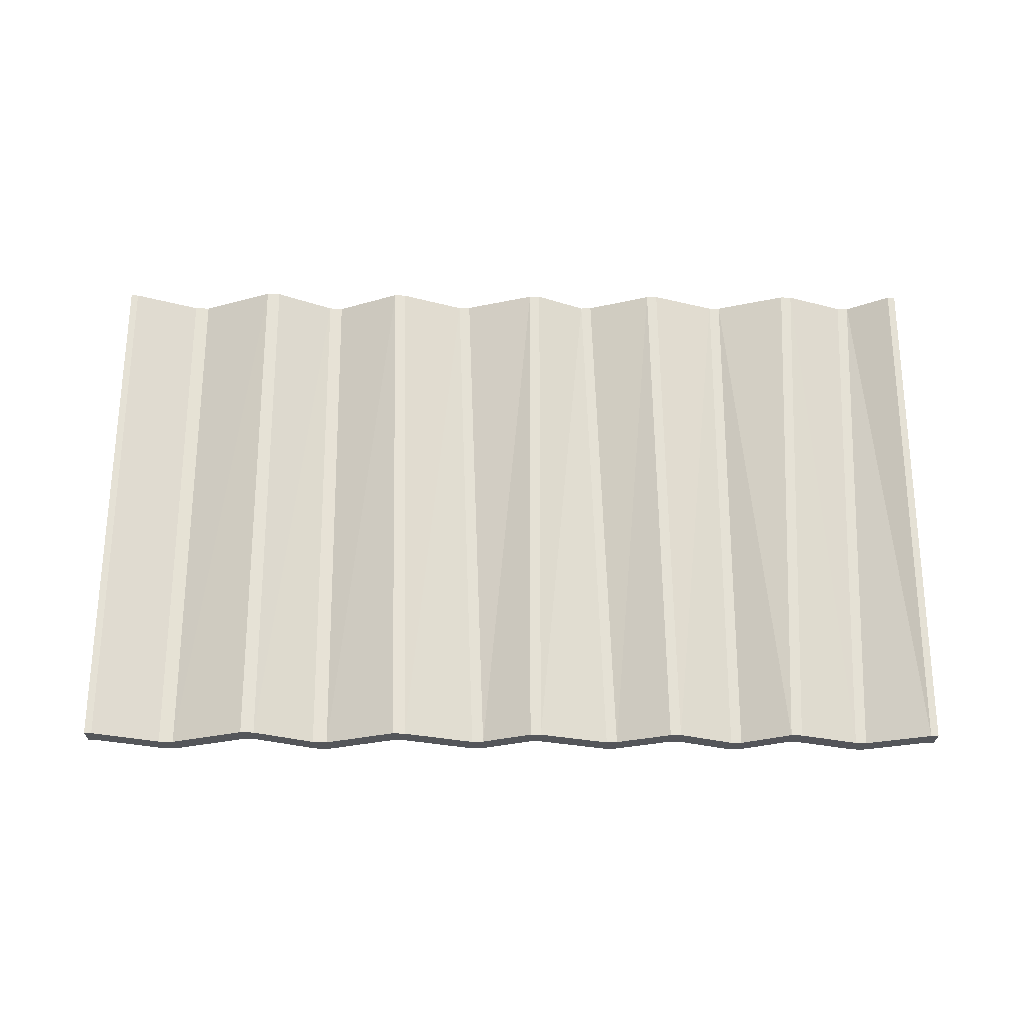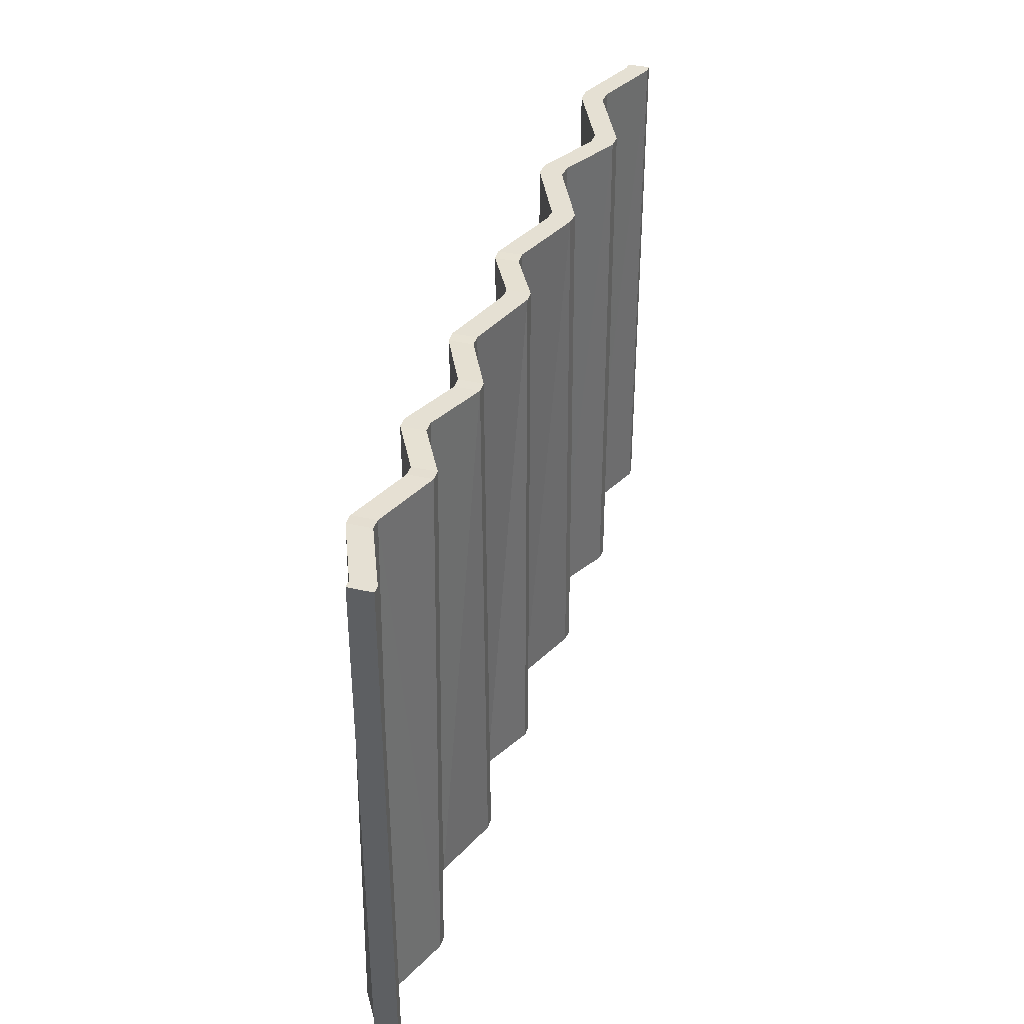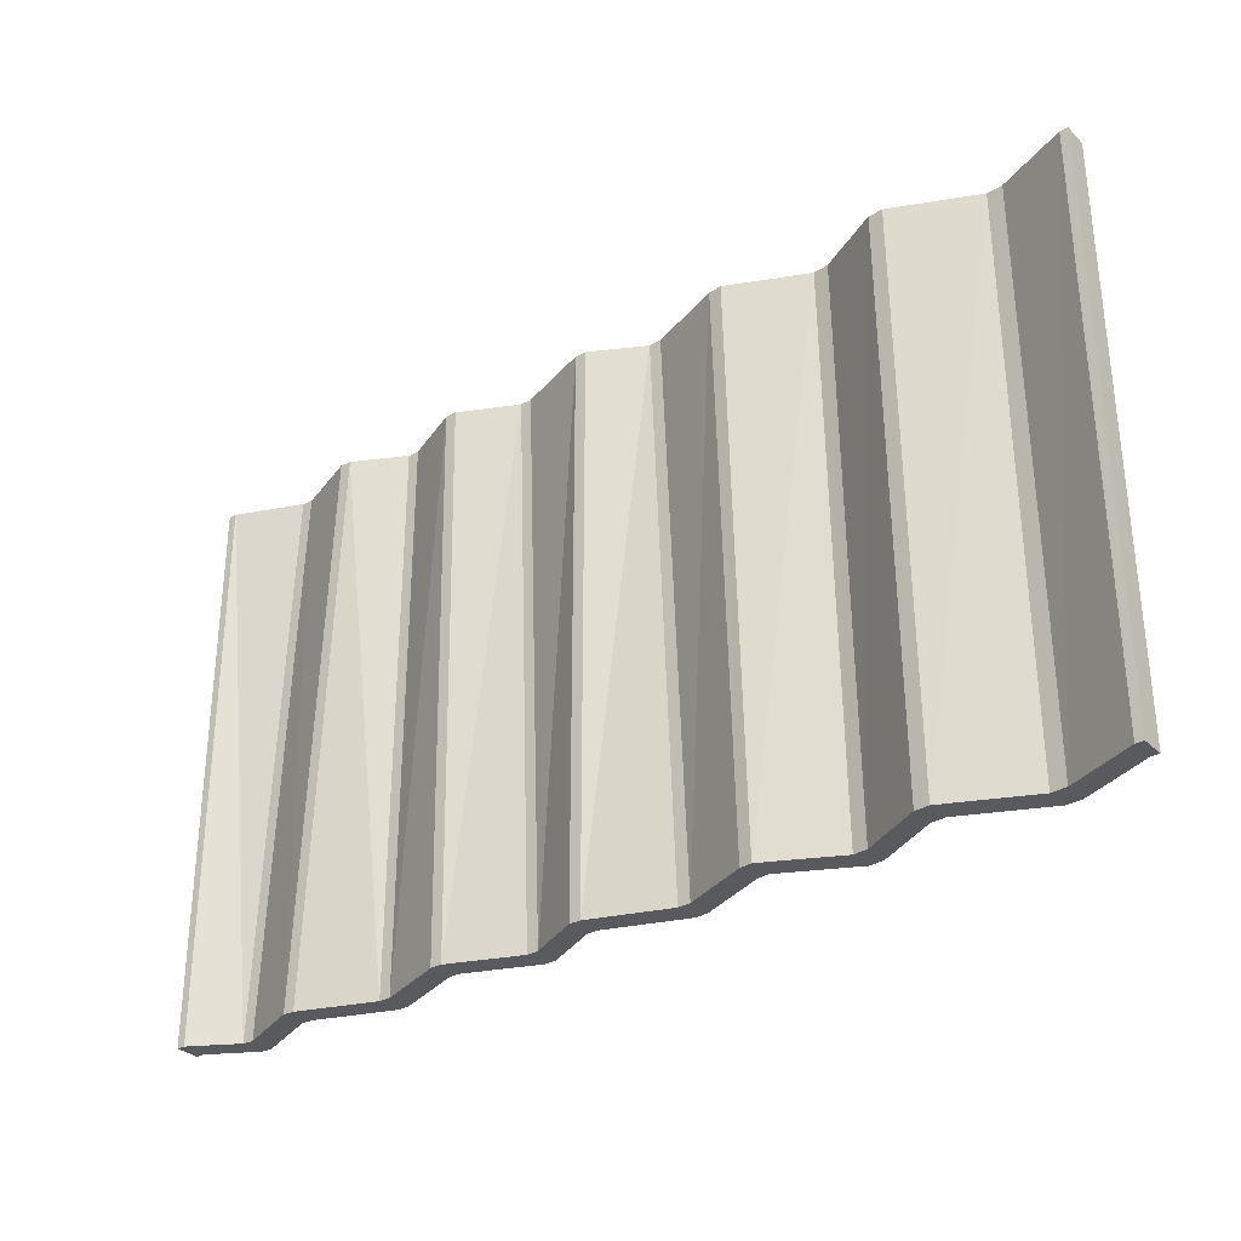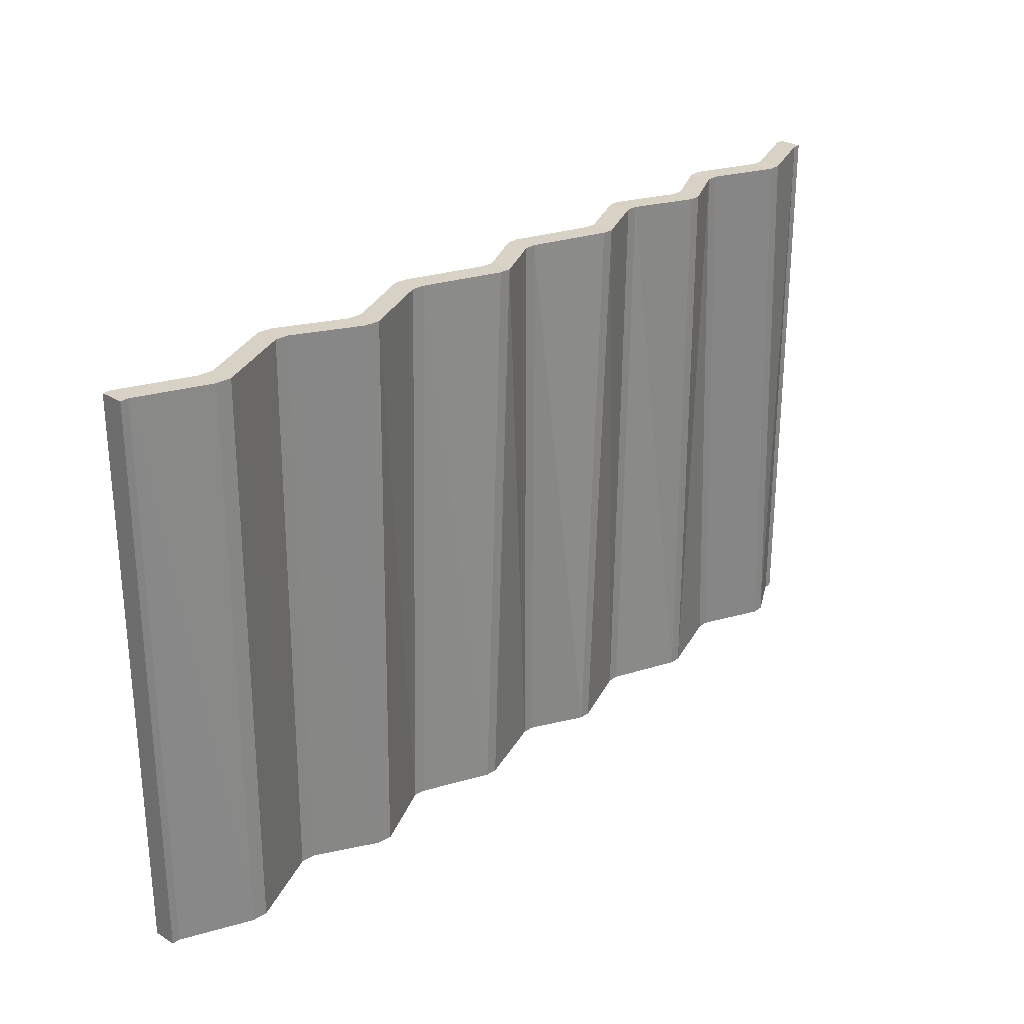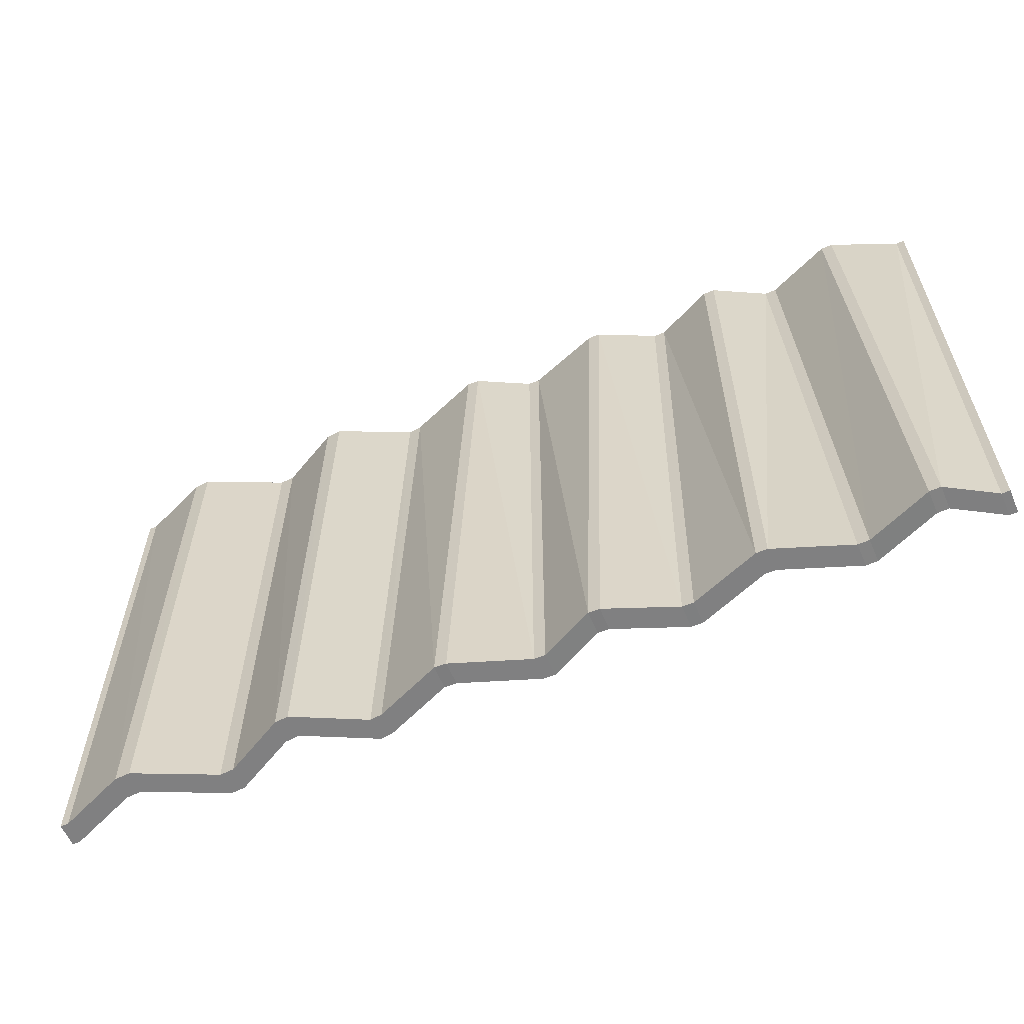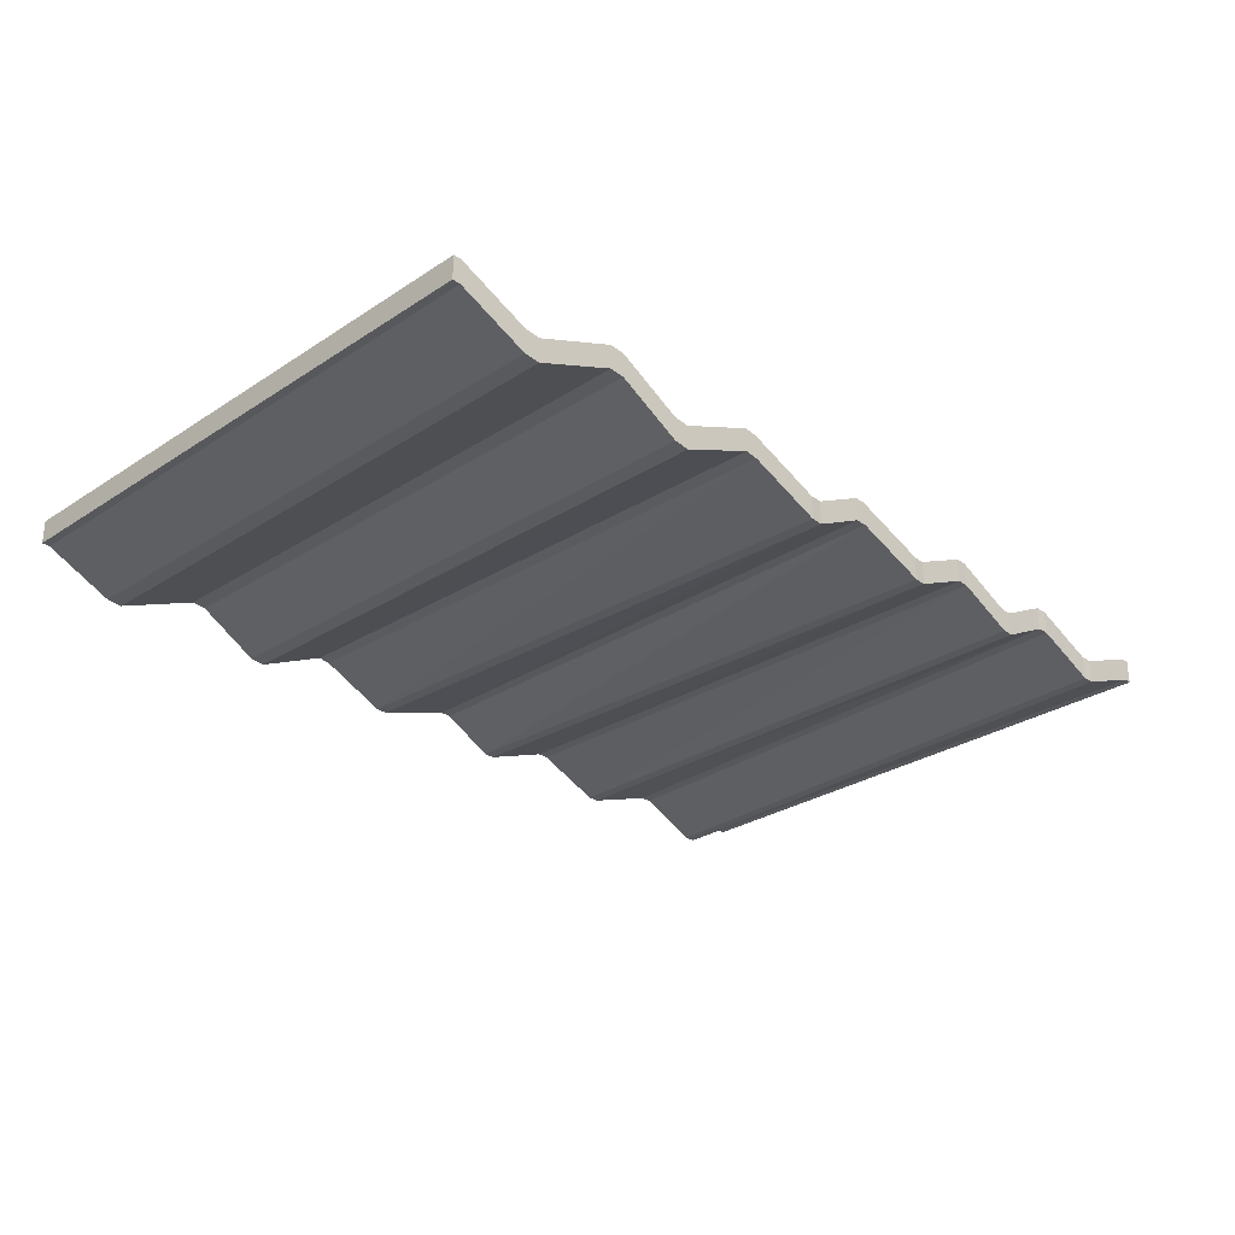
<metadata>
{"format":"obj","ext":"obj","renderer":"f3d","projection":"perspective","resolution":1024,"background":"white","views":[{"elev":64.9,"azim":-179.8,"up":"+Z"},{"elev":38.2,"azim":-74.0,"up":"+Y"},{"elev":-31.5,"azim":36.9,"up":"+Y"},{"elev":27.6,"azim":133.0,"up":"+Y"},{"elev":-60.1,"azim":-156.9,"up":"+Y"},{"elev":-28.8,"azim":134.2,"up":"+Z"}]}
</metadata>
<code>
g metal_board_3_Mesh
v 0.8184 0.4746 0.0405
v 0.8049 0.4746 0.0405
v 0.8184 0.4746 0.000733
v 0.8049 0.4746 0.000733
v 0.8184 -0.4747 0.0405
v 0.8049 -0.4747 0.0405
v 0.8049 -0.4747 0.000733
v 0.8184 -0.4747 0.000733
v -0.7651 0.4746 0.0405
v -0.7517 0.4746 0.0405
v -0.7651 0.4746 0.000733
v -0.7517 0.4746 0.000733
v -0.7517 -0.4747 0.0405
v -0.7651 -0.4747 0.0405
v -0.7651 -0.4747 0.000733
v -0.7517 -0.4747 0.000733
v -0.02843 0.4746 0.000733
v -0.009347 0.4746 0.000733
v -0.1718 0.474 -0.04435
v -0.1528 0.4746 -0.04435
v -0.2882 0.4744 0.000733
v -0.2691 0.4747 0.000733
v -0.4053 0.4746 -0.04435
v -0.3862 0.4746 -0.04435
v -0.5121 0.4746 0.000733
v -0.4931 0.4739 0.000733
v -0.6198 0.474 -0.04435
v -0.02843 -0.4747 0.0405
v -0.009347 -0.4747 0.0405
v -0.1363 -0.4747 -0.004586
v -0.1172 -0.474 -0.004586
v -0.2711 -0.4748 0.0405
v -0.252 -0.4744 0.0405
v -0.4053 -0.4747 -0.004586
v -0.3862 -0.4747 -0.004586
v -0.5496 -0.474 0.0405
v -0.5306 -0.4747 0.0405
v -0.6741 -0.4741 -0.04435
v -0.5496 -0.474 0.000733
v -0.5306 -0.4747 0.000733
v -0.4053 -0.4747 -0.04435
v -0.3862 -0.4747 -0.04435
v -0.2711 -0.4748 0.000733
v -0.252 -0.4744 0.000733
v -0.1363 -0.4747 -0.04435
v -0.1172 -0.474 -0.04435
v -0.02843 -0.4747 0.000733
v -0.009347 -0.4747 0.000733
v -0.6198 0.474 -0.004586
v -0.6389 0.4746 -0.004586
v -0.4931 0.4739 0.0405
v -0.5121 0.4746 0.0405
v -0.3862 0.4746 -0.004586
v -0.4053 0.4746 -0.004586
v -0.2691 0.4747 0.0405
v -0.2882 0.4744 0.0405
v -0.1528 0.4746 -0.004586
v -0.1718 0.474 -0.004586
v -0.009347 0.4746 0.0405
v -0.02843 0.4746 0.0405
v 0.07915 0.4739 -0.004586
v 0.07915 0.4739 -0.04435
v 0.118 -0.4747 -0.004586
v 0.118 -0.4747 -0.04435
v 0.09945 0.4746 -0.004586
v 0.1383 -0.4739 -0.004586
v 0.09945 0.4746 -0.04435
v 0.1383 -0.4739 -0.04435
v -0.6389 0.4746 -0.04435
v -0.6741 -0.4741 -0.004586
v -0.655 -0.4747 -0.004586
v -0.655 -0.4747 -0.04435
v 0.224 0.4746 0.04368
v 0.3733 0.4746 -0.01044
v 0.2499 -0.4742 0.04368
v 0.3862 -0.4744 -0.01044
v 0.3733 0.4746 -0.0502
v 0.224 0.4746 0.003918
v 0.3862 -0.4744 -0.0502
v 0.2499 -0.4742 0.003918
v 0.246 0.4746 0.0459
v 0.27 -0.4742 0.0459
v 0.246 0.4746 0.006136
v 0.27 -0.4742 0.006136
v 0.399 0.4746 -0.00785
v 0.4097 -0.4745 -0.00785
v 0.399 0.4746 -0.04761
v 0.4097 -0.4745 -0.04761
v 0.5033 0.4746 0.04741
v 0.6626 0.4746 -0.01034
v 0.5104 -0.4745 0.04741
v 0.6661 -0.4746 -0.01034
v 0.6626 0.4746 -0.0501
v 0.5033 0.4746 0.007651
v 0.6661 -0.4746 -0.0501
v 0.5104 -0.4745 0.007651
v 0.5274 0.4746 0.04897
v 0.5342 -0.4745 0.04897
v 0.5274 0.4746 0.009212
v 0.5342 -0.4745 0.009212
v 0.6886 0.4746 -0.008684
v 0.6918 -0.4746 -0.008684
v 0.6886 0.4746 -0.04845
v 0.6918 -0.4746 -0.04845
g metal_board_3_Material
f 38 12 69
f 16 70 13
f 70 10 13
f 48 62 64
f 11 14 9
f 8 1 5
f 50 12 10
f 71 39 36
f 40 34 37
f 35 43 32
f 44 30 33
f 17 57 60
f 36 49 71
f 34 51 37
f 35 56 53
f 33 58 55
f 31 60 57
f 102 7 6
f 58 22 55
f 21 53 56
f 54 26 51
f 25 49 52
f 31 47 28
f 102 2 101
f 46 17 47
f 44 19 45
f 42 21 43
f 41 26 23
f 39 27 25
f 3 2 1
f 13 15 16
f 7 5 6
f 12 9 10
f 10 14 13
f 4 8 7
f 16 11 12
f 6 1 2
f 50 27 69
f 37 52 36
f 53 34 35
f 55 32 33
f 57 30 31
f 59 28 29
f 69 72 38
f 37 39 40
f 35 41 42
f 33 43 44
f 31 45 46
f 29 47 48
f 17 48 47
f 45 20 46
f 43 22 44
f 23 42 41
f 25 40 39
f 71 38 72
f 60 18 17
f 58 20 19
f 56 22 21
f 54 24 23
f 52 26 25
f 71 50 70
f 61 18 59
f 67 61 65
f 29 61 59
f 48 63 29
f 64 67 68
f 68 78 80
f 78 65 73
f 63 65 61
f 64 66 63
f 87 74 85
f 83 73 81
f 79 87 88
f 80 83 84
f 66 73 65
f 82 74 81
f 66 80 75
f 84 76 82
f 75 84 82
f 75 81 73
f 84 77 79
f 74 83 81
f 88 94 96
f 94 85 89
f 76 85 74
f 76 88 86
f 103 90 101
f 99 89 97
f 95 103 104
f 96 99 100
f 86 89 85
f 98 90 97
f 86 96 91
f 100 92 98
f 91 100 98
f 91 97 89
f 100 93 95
f 90 99 97
f 104 4 7
f 4 101 2
f 92 101 90
f 92 104 102
f 38 16 12
f 16 38 70
f 70 50 10
f 48 18 62
f 11 15 14
f 8 3 1
f 50 69 12
f 71 72 39
f 40 41 34
f 35 42 43
f 44 45 30
f 17 20 57
f 36 52 49
f 34 54 51
f 35 32 56
f 33 30 58
f 31 28 60
f 102 104 7
f 58 19 22
f 21 24 53
f 54 23 26
f 25 27 49
f 31 46 47
f 102 6 2
f 46 20 17
f 44 22 19
f 42 24 21
f 41 40 26
f 39 72 27
f 3 4 2
f 13 14 15
f 7 8 5
f 12 11 9
f 10 9 14
f 4 3 8
f 16 15 11
f 6 5 1
f 50 49 27
f 37 51 52
f 53 54 34
f 55 56 32
f 57 58 30
f 59 60 28
f 69 27 72
f 37 36 39
f 35 34 41
f 33 32 43
f 31 30 45
f 29 28 47
f 17 18 48
f 45 19 20
f 43 21 22
f 23 24 42
f 25 26 40
f 71 70 38
f 60 59 18
f 58 57 20
f 56 55 22
f 54 53 24
f 52 51 26
f 71 49 50
f 61 62 18
f 67 62 61
f 29 63 61
f 48 64 63
f 64 62 67
f 68 67 78
f 78 67 65
f 63 66 65
f 64 68 66
f 87 77 74
f 83 78 73
f 79 77 87
f 80 78 83
f 66 75 73
f 82 76 74
f 66 68 80
f 84 79 76
f 75 80 84
f 75 82 81
f 84 83 77
f 74 77 83
f 88 87 94
f 94 87 85
f 76 86 85
f 76 79 88
f 103 93 90
f 99 94 89
f 95 93 103
f 96 94 99
f 86 91 89
f 98 92 90
f 86 88 96
f 100 95 92
f 91 96 100
f 91 98 97
f 100 99 93
f 90 93 99
f 104 103 4
f 4 103 101
f 92 102 101
f 92 95 104

</code>
